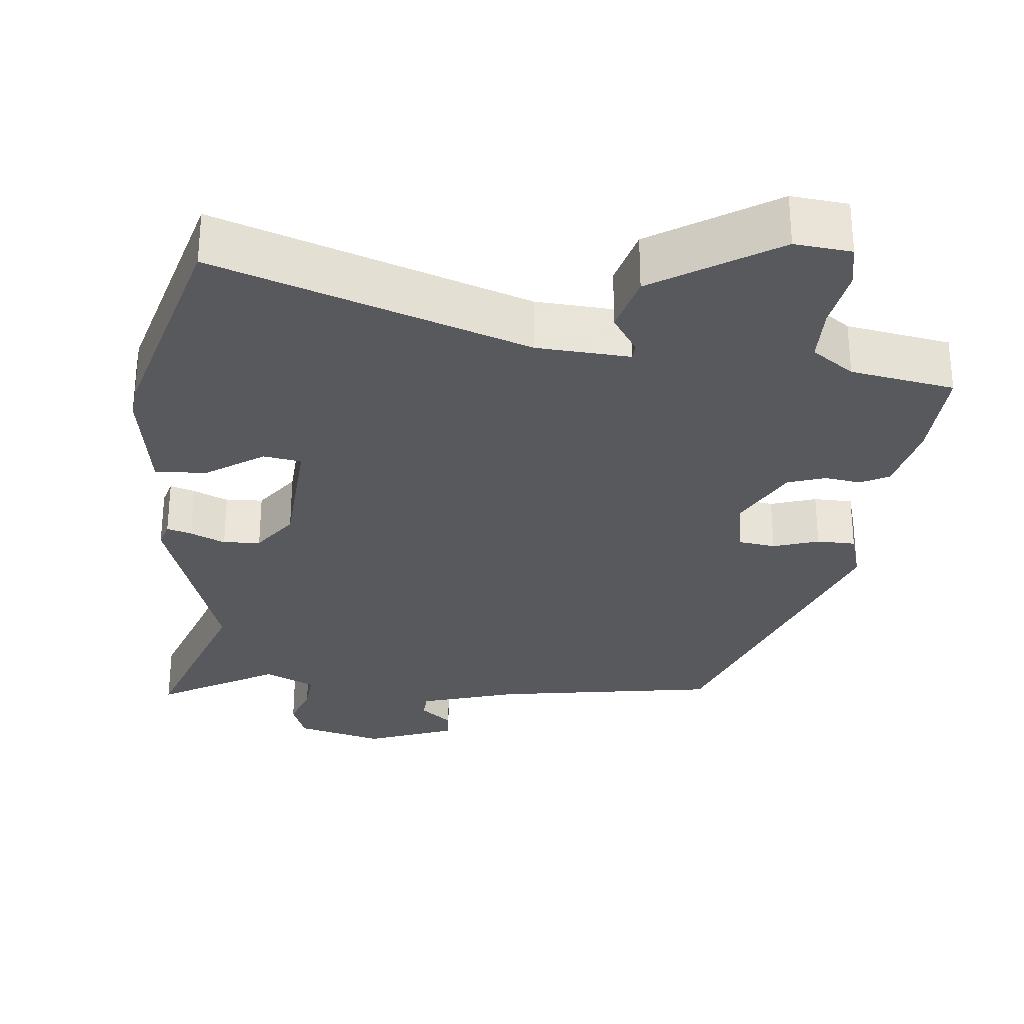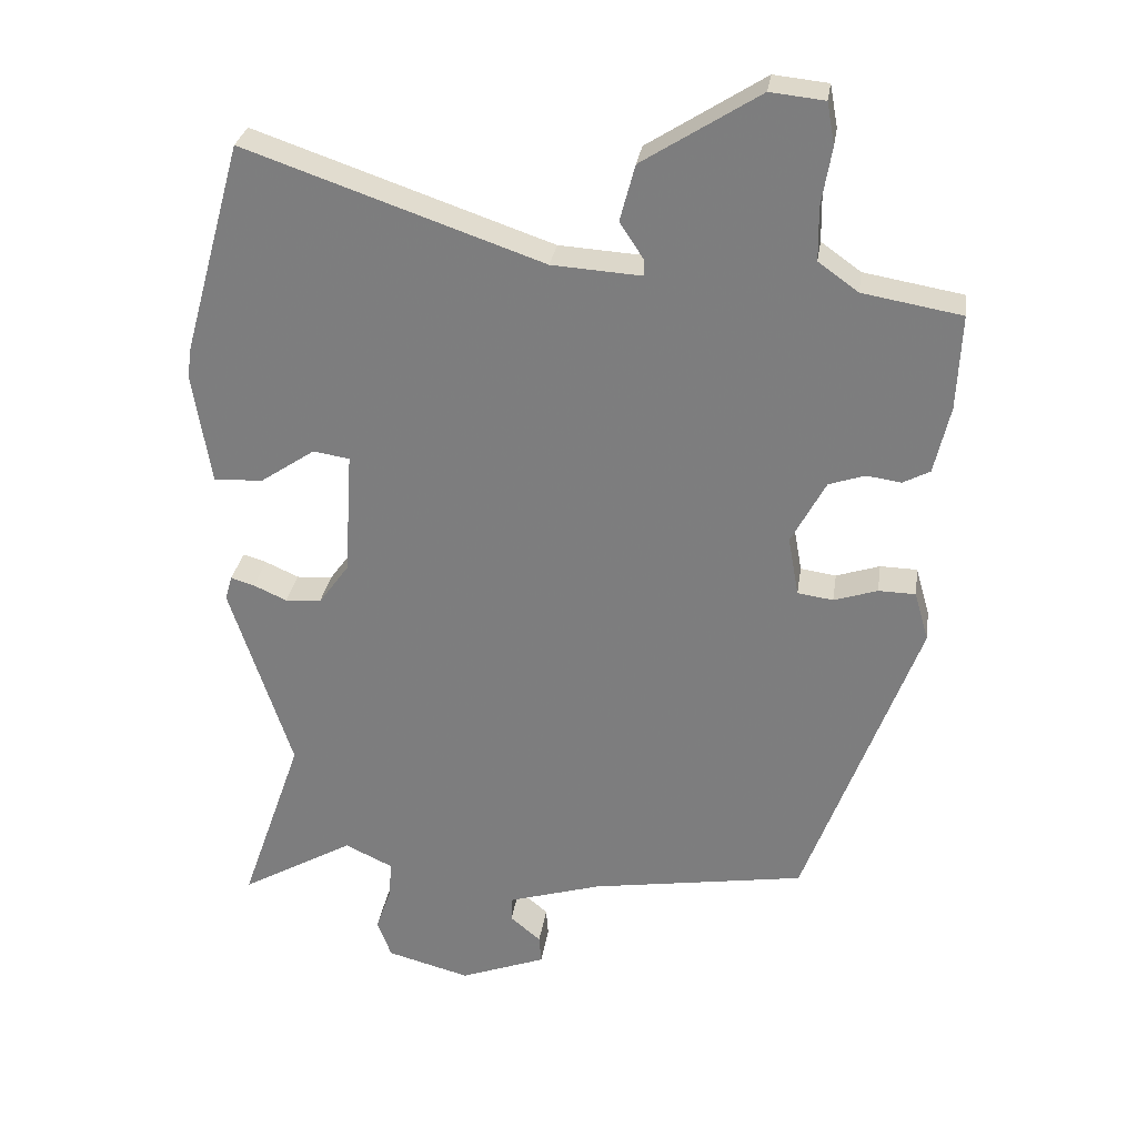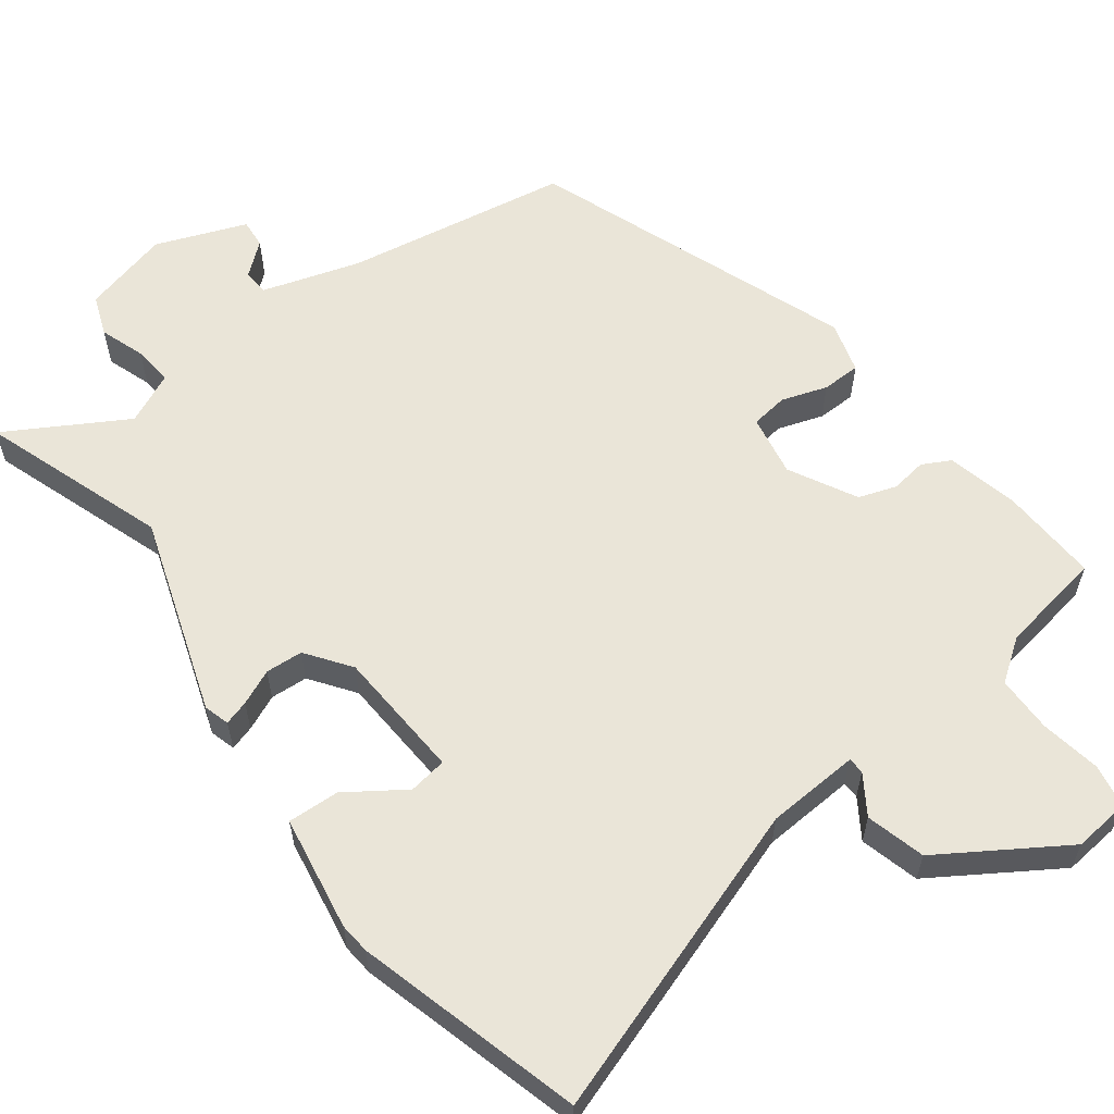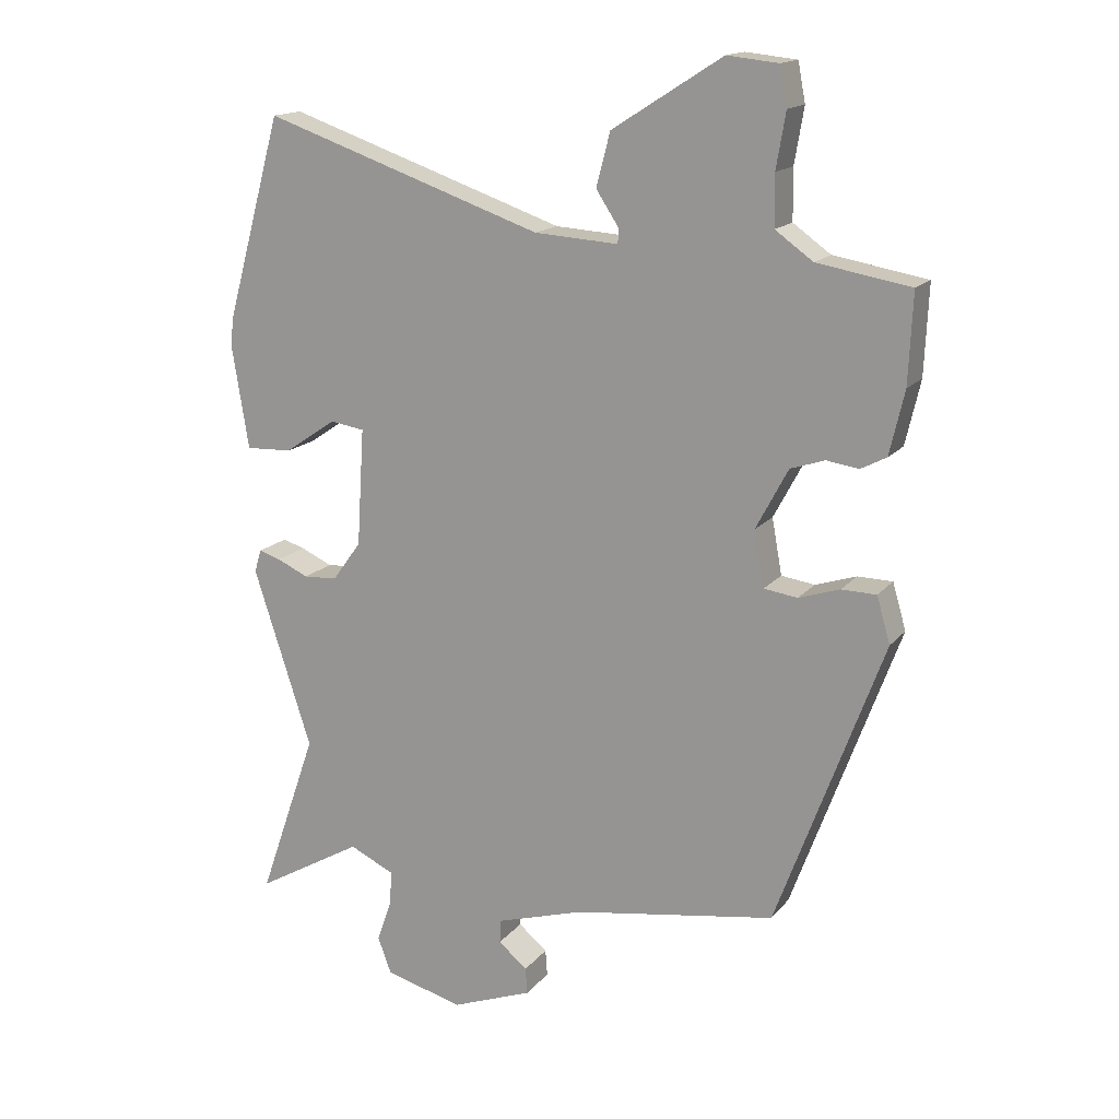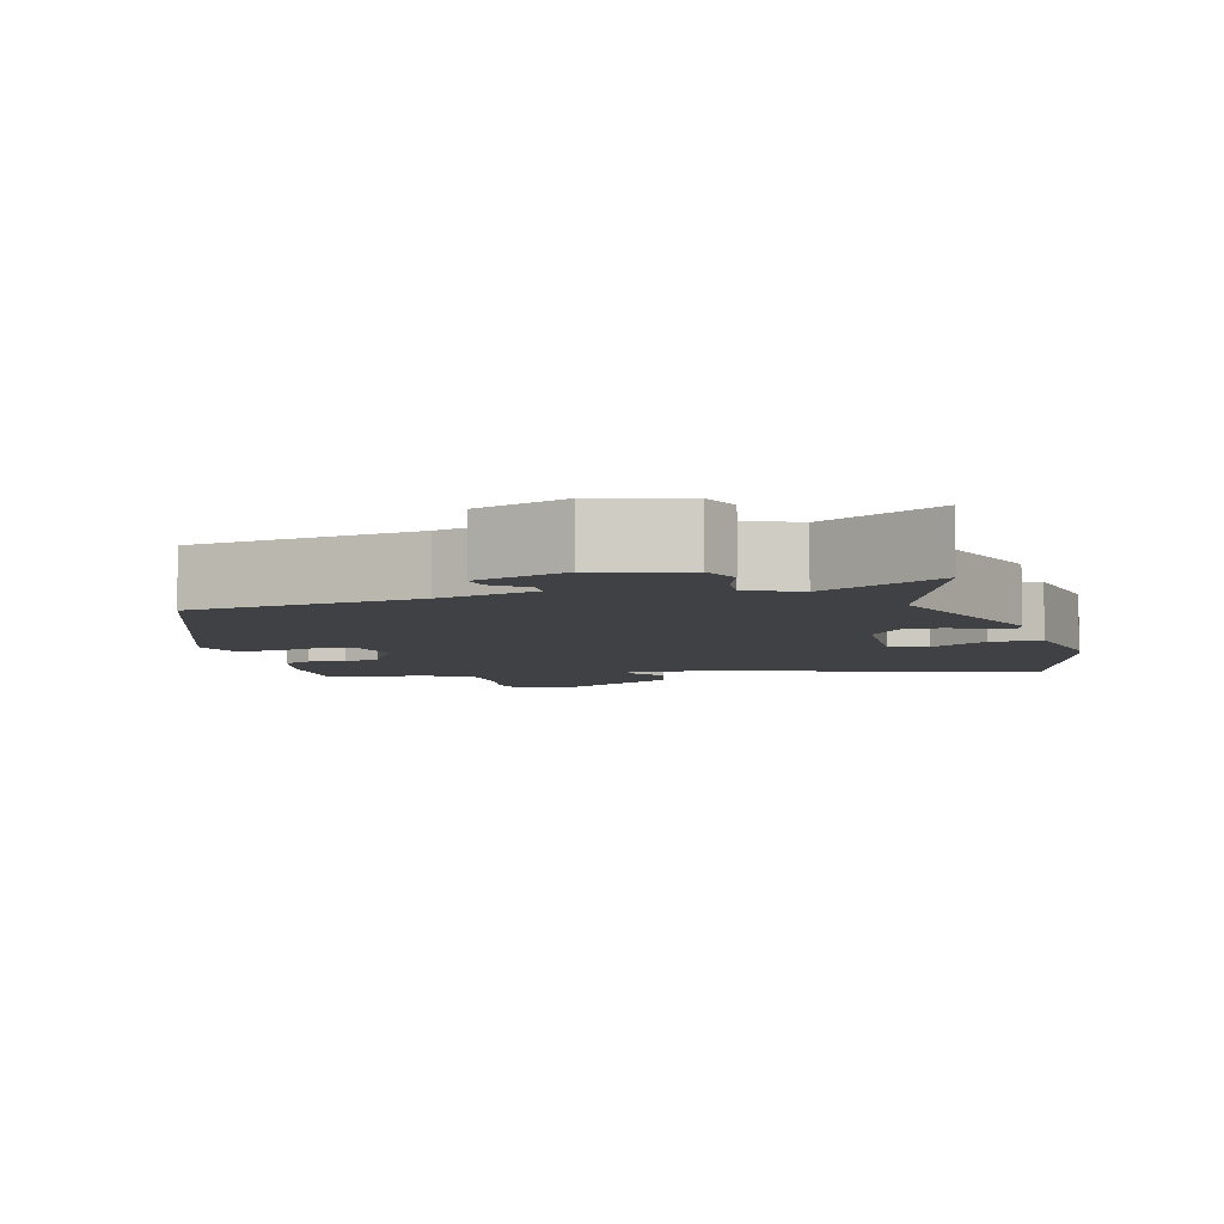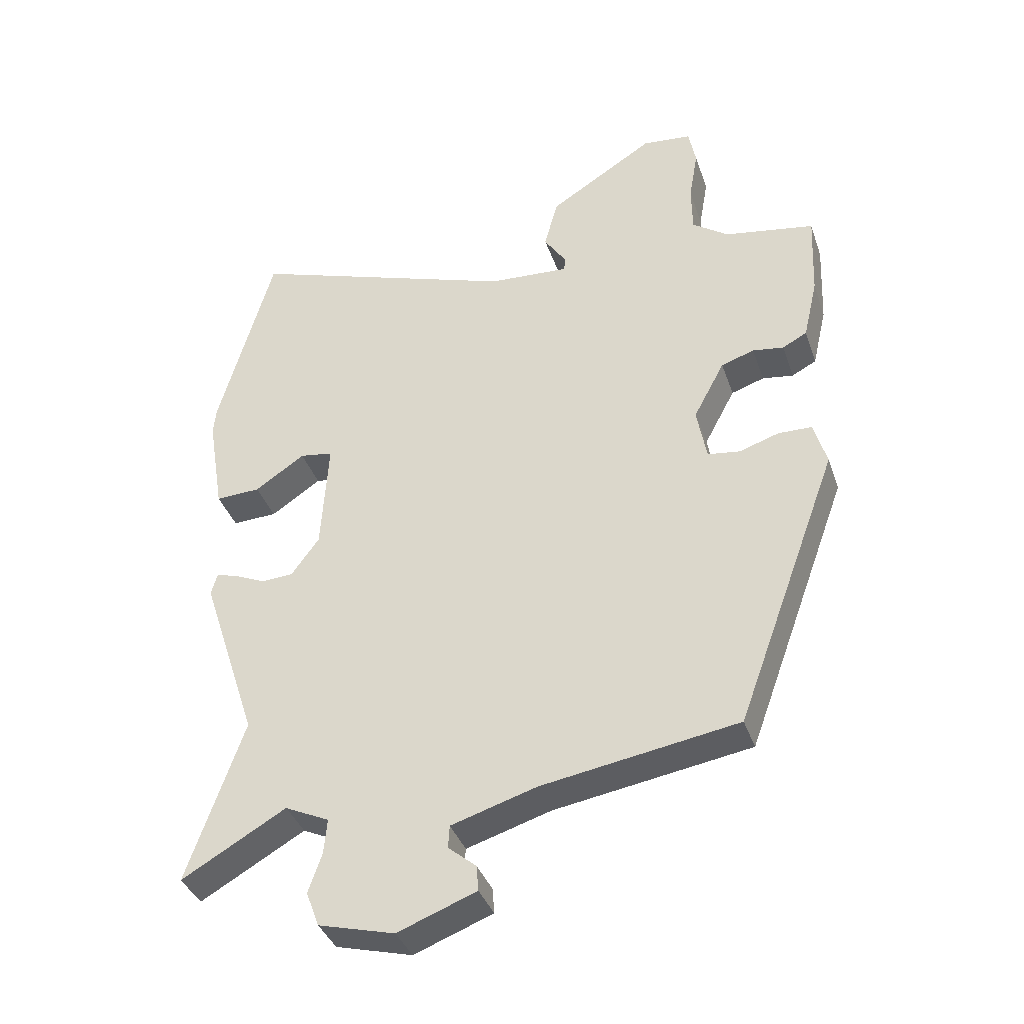
<metadata>
{"format":"obj","ext":"obj","renderer":"f3d","projection":"perspective","resolution":1024,"background":"white","views":[{"elev":-29.7,"azim":-5.8,"up":"+Y"},{"elev":29.4,"azim":8.5,"up":"+Z"},{"elev":59.3,"azim":-36.7,"up":"+Y"},{"elev":15.9,"azim":25.4,"up":"+Z"},{"elev":-5.6,"azim":-165.0,"up":"+Y"},{"elev":-37.8,"azim":18.1,"up":"+Z"}]}
</metadata>
<code>
v 0.332 0.07 -0.444
v 0.03 0.07 -0.493
v -0.101 0.07 -0.533
v -0.103 0.07 -0.568
v -0.06 0.07 -0.604
v -0.057 0.07 -0.643
v -0.178 0.07 -0.689
v -0.295 0.07 -0.658
v -0.315 0.07 -0.604
v -0.294 0.07 -0.544
v -0.289 0.07 -0.49
v -0.357 0.07 -0.458
v -0.517 0.07 -0.55
v -0.43 0.07 -0.3
v -0.517 0.07 -0.034
v -0.507 0.07 0
v -0.474 0.07 -0.01
v -0.427 0.07 -0.031
v -0.377 0.07 -0.028
v -0.334 0.07 0.031
v -0.323 0.07 0.206
v -0.374 0.07 0.214
v -0.451 0.07 0.162
v -0.52 0.07 0.159
v -0.545 0.07 0.313
v -0.541 0.07 0.354
v -0.457 0.07 0.656
v -0.04 0.07 0.513
v 0.085 0.07 0.505
v 0.086 0.07 0.527
v 0.052 0.07 0.579
v 0.073 0.07 0.658
v 0.237 0.07 0.762
v 0.313 0.07 0.754
v 0.324 0.07 0.696
v 0.31 0.07 0.614
v 0.311 0.07 0.539
v 0.367 0.07 0.499
v 0.506 0.07 0.475
v 0.5 0.07 0.342
v 0.478 0.07 0.247
v 0.44 0.07 0.227
v 0.392 0.07 0.234
v 0.341 0.07 0.217
v 0.293 0.07 0.127
v 0.308 0.07 0.044
v 0.358 0.07 0.037
v 0.419 0.07 0.057
v 0.471 0.07 0.056
v 0.491 0.07 -0.013
v 0.332 0 -0.444
v 0.03 0 -0.493
v -0.101 0 -0.533
v -0.103 0 -0.568
v -0.06 0 -0.604
v -0.057 0 -0.643
v -0.178 0 -0.689
v -0.295 0 -0.658
v -0.315 0 -0.604
v -0.294 0 -0.544
v -0.289 0 -0.49
v -0.357 0 -0.458
v -0.517 0 -0.55
v -0.43 0 -0.3
v -0.517 0 -0.034
v -0.507 0 0
v -0.474 0 -0.01
v -0.427 0 -0.031
v -0.377 0 -0.028
v -0.334 0 0.031
v -0.323 0 0.206
v -0.374 0 0.214
v -0.451 0 0.162
v -0.52 0 0.159
v -0.545 0 0.313
v -0.541 0 0.354
v -0.457 0 0.656
v -0.04 0 0.513
v 0.085 0 0.505
v 0.086 0 0.527
v 0.052 0 0.579
v 0.073 0 0.658
v 0.237 0 0.762
v 0.313 0 0.754
v 0.324 0 0.696
v 0.31 0 0.614
v 0.311 0 0.539
v 0.367 0 0.499
v 0.506 0 0.475
v 0.5 0 0.342
v 0.478 0 0.247
v 0.44 0 0.227
v 0.392 0 0.234
v 0.341 0 0.217
v 0.293 0 0.127
v 0.308 0 0.044
v 0.358 0 0.037
v 0.419 0 0.057
v 0.471 0 0.056
v 0.491 0 -0.013
f 47 48 49 50
f 46 47 50 1
f 45 46 1 2
f 40 41 42 43
f 38 39 40 43
f 37 38 43 44
f 33 34 35 36
f 33 36 37
f 30 31 32 33
f 29 30 33 37
f 25 26 27 28
f 25 28 29
f 22 23 24 25
f 21 22 25 29
f 20 21 29 37
f 15 16 17 18
f 14 15 18
f 14 18 19
f 12 13 14
f 11 12 14 19
f 7 8 9 10
f 7 10 11
f 4 5 6 7
f 3 4 7 11
f 45 2 3 11
f 20 37 44 45
f 11 19 20 45
f 100 99 98 97
f 51 100 97 96
f 52 51 96 95
f 93 92 91 90
f 93 90 89 88
f 94 93 88 87
f 86 85 84 83
f 87 86 83
f 83 82 81 80
f 87 83 80 79
f 78 77 76 75
f 79 78 75
f 75 74 73 72
f 79 75 72 71
f 87 79 71 70
f 68 67 66 65
f 68 65 64
f 69 68 64
f 64 63 62
f 69 64 62 61
f 60 59 58 57
f 61 60 57
f 57 56 55 54
f 61 57 54 53
f 61 53 52 95
f 95 94 87 70
f 95 70 69 61
f 1 51 52 2
f 2 52 53 3
f 3 53 54 4
f 4 54 55 5
f 5 55 56 6
f 6 56 57 7
f 7 57 58 8
f 8 58 59 9
f 9 59 60 10
f 10 60 61 11
f 11 61 62 12
f 12 62 63 13
f 13 63 64 14
f 14 64 65 15
f 15 65 66 16
f 16 66 67 17
f 17 67 68 18
f 18 68 69 19
f 19 69 70 20
f 20 70 71 21
f 21 71 72 22
f 22 72 73 23
f 23 73 74 24
f 24 74 75 25
f 25 75 76 26
f 26 76 77 27
f 27 77 78 28
f 28 78 79 29
f 29 79 80 30
f 30 80 81 31
f 31 81 82 32
f 32 82 83 33
f 33 83 84 34
f 34 84 85 35
f 35 85 86 36
f 36 86 87 37
f 37 87 88 38
f 38 88 89 39
f 39 89 90 40
f 40 90 91 41
f 41 91 92 42
f 42 92 93 43
f 43 93 94 44
f 44 94 95 45
f 45 95 96 46
f 46 96 97 47
f 47 97 98 48
f 48 98 99 49
f 49 99 100 50
f 50 100 51 1

</code>
